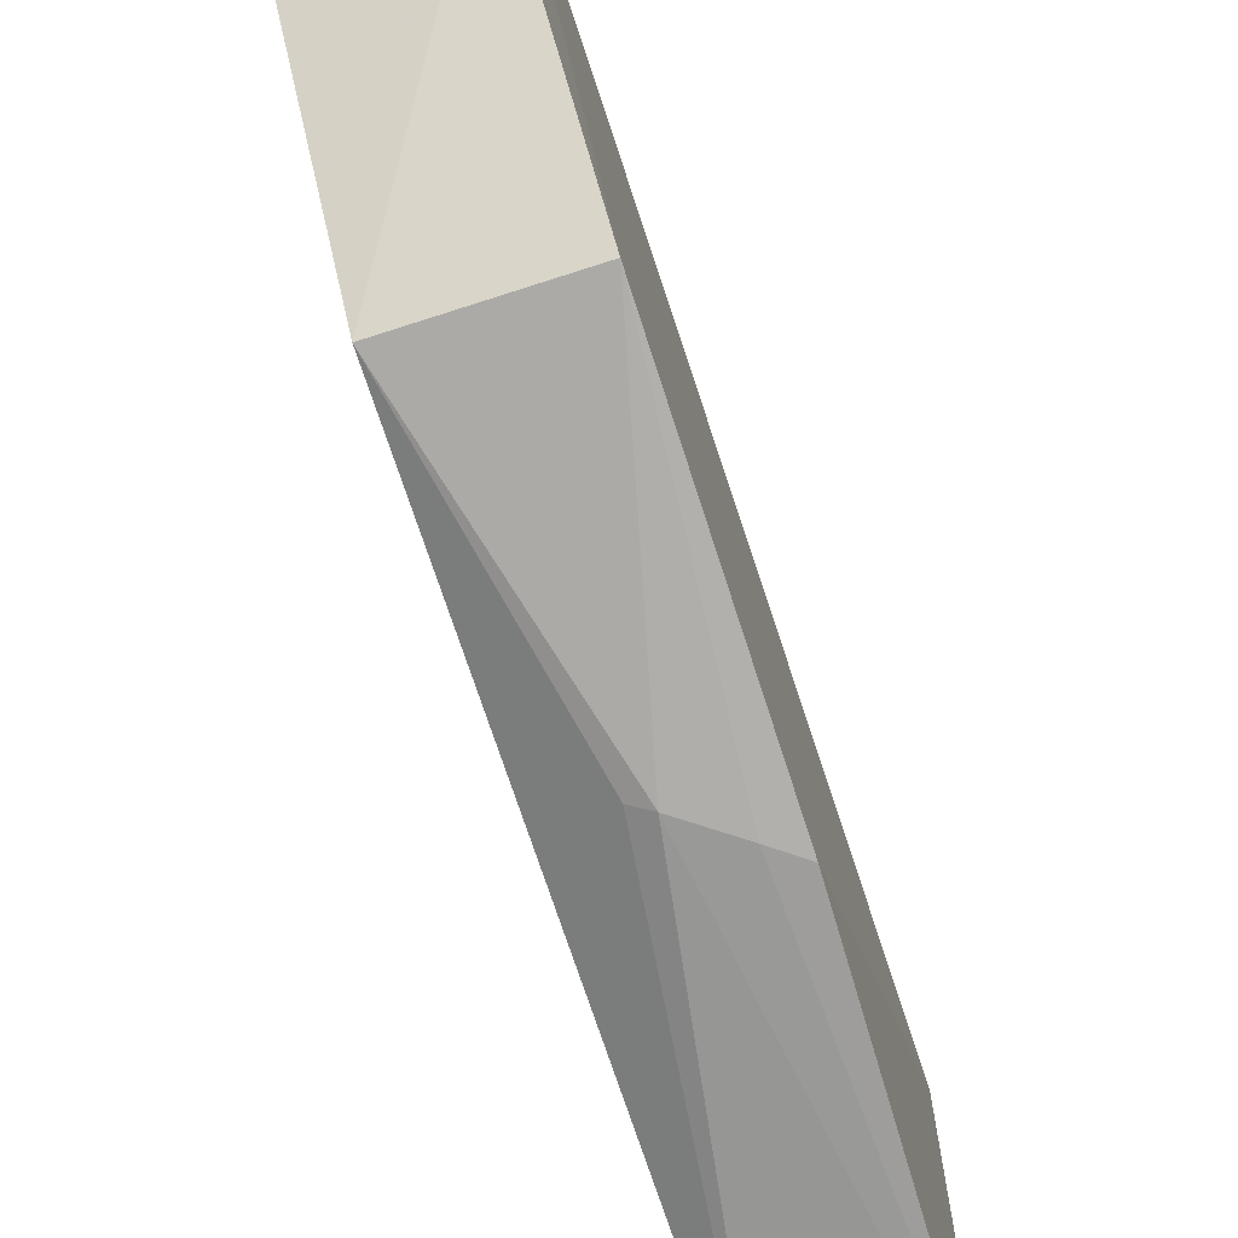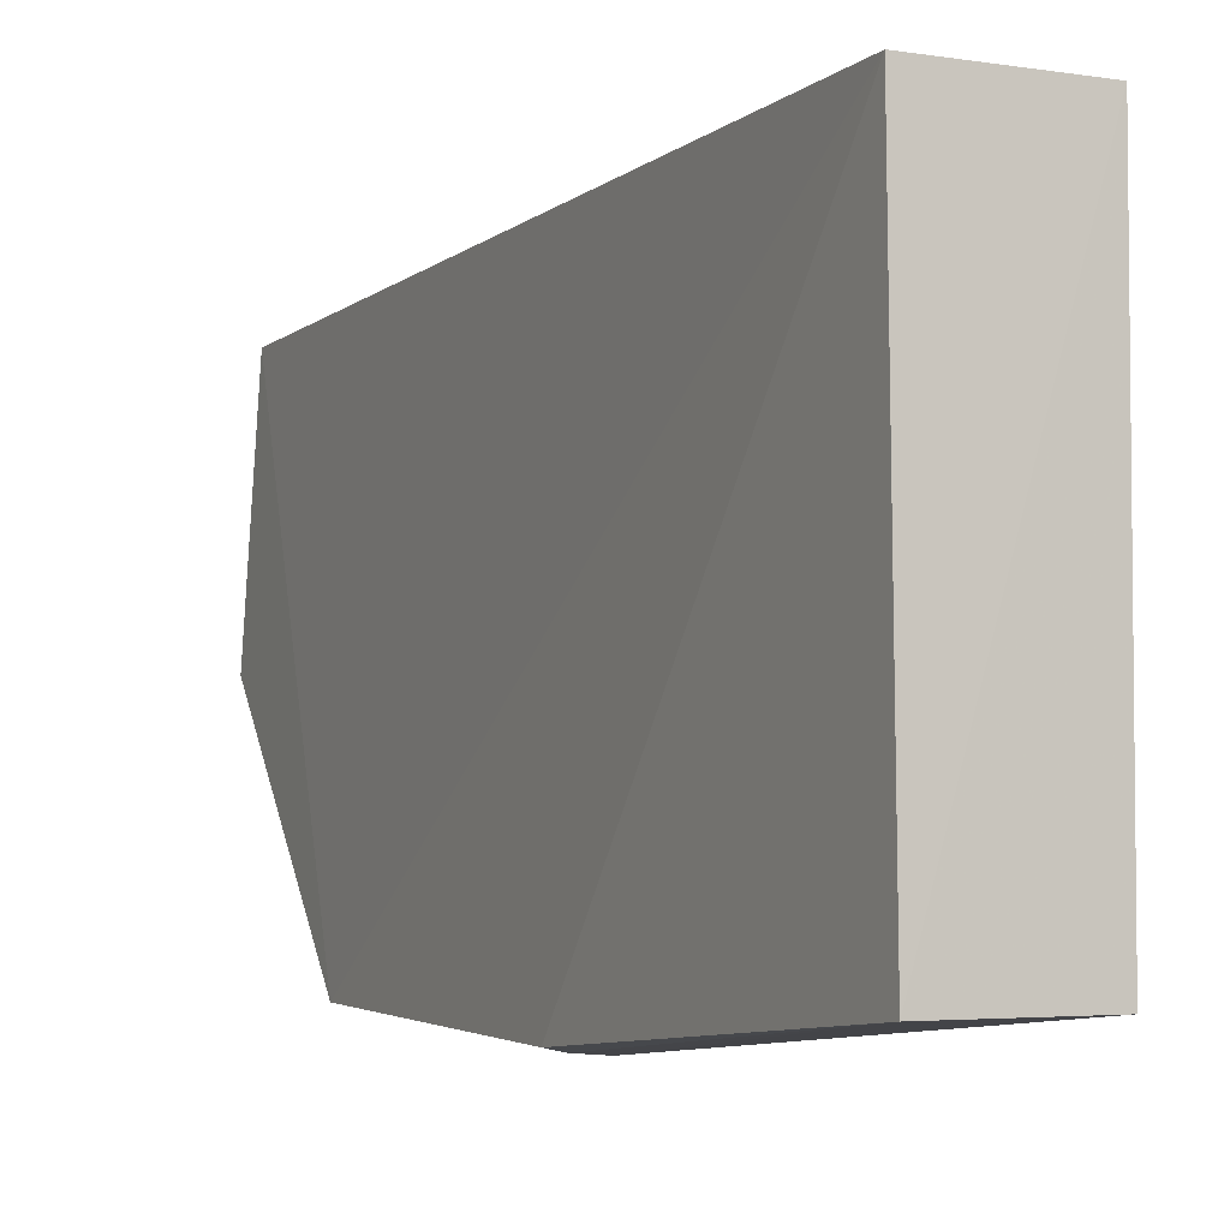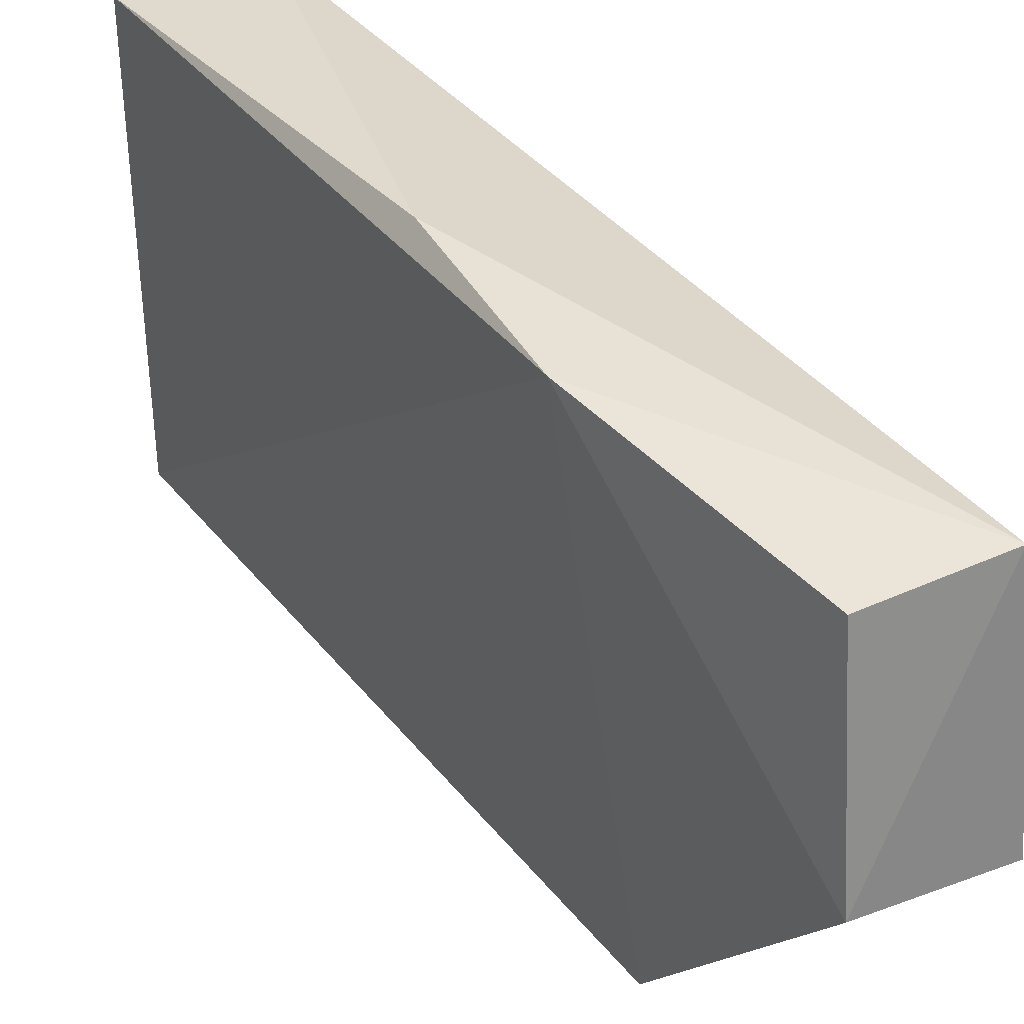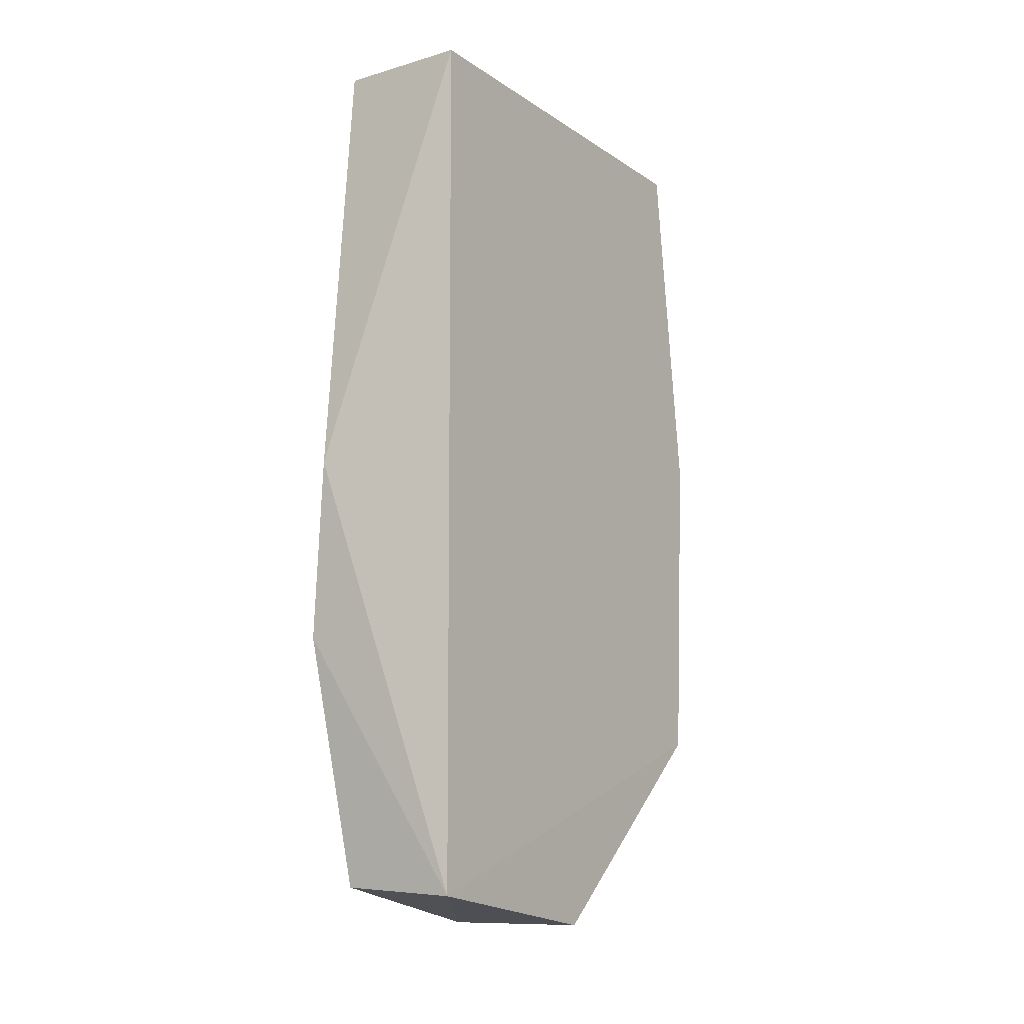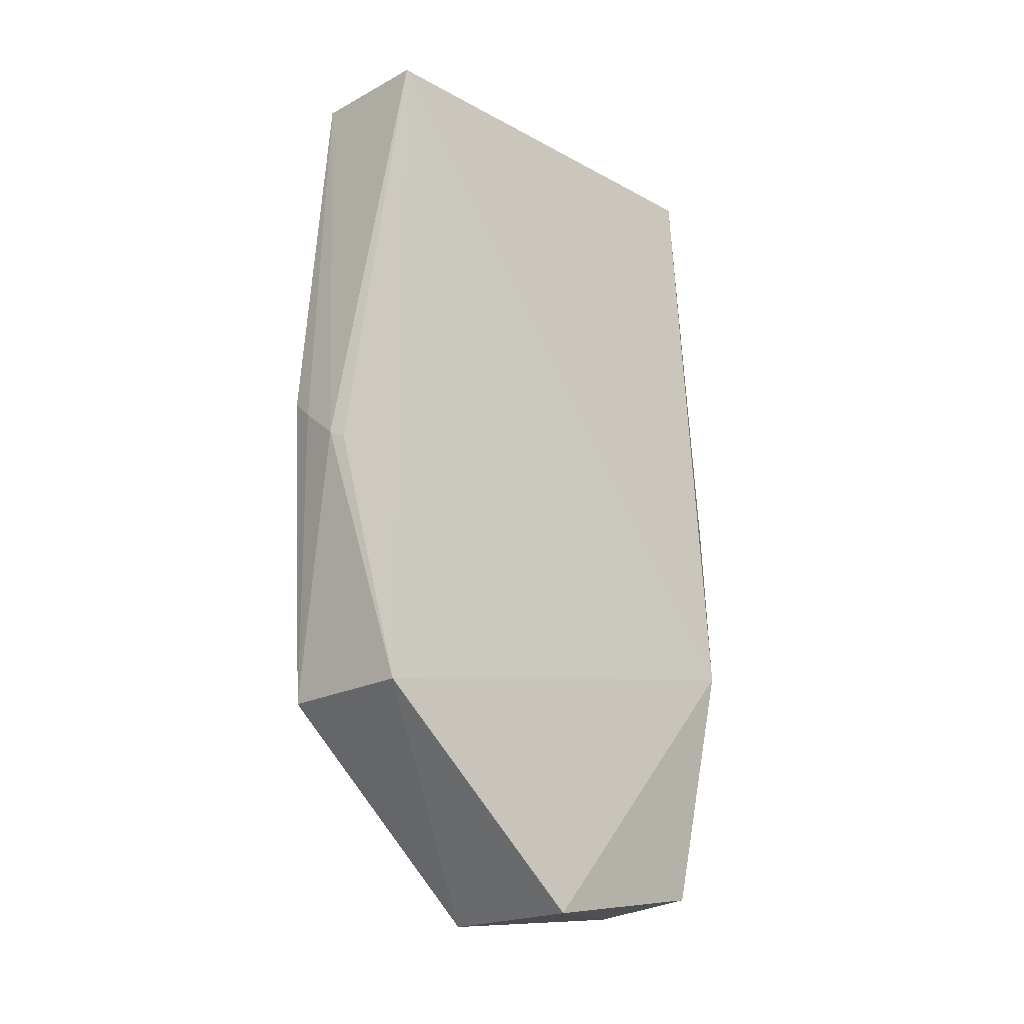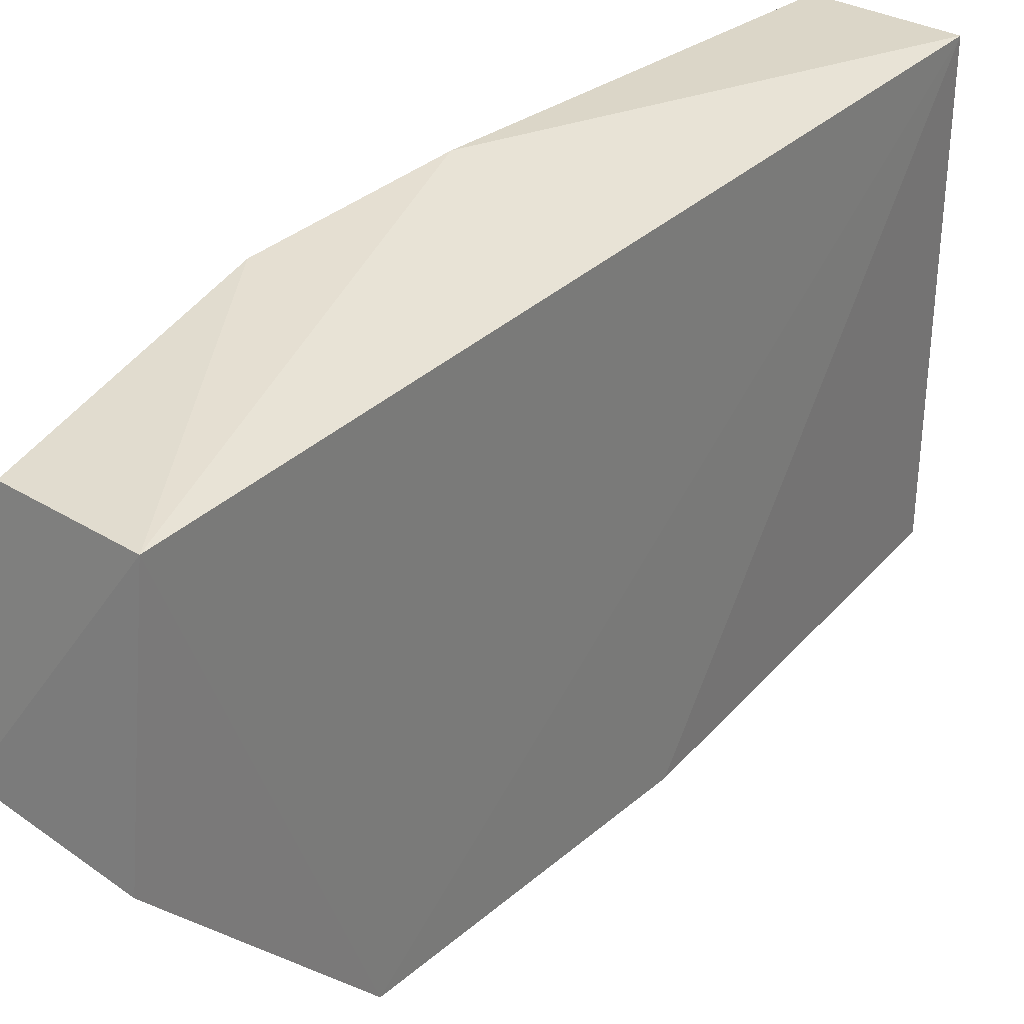
<metadata>
{"format":"obj","ext":"obj","renderer":"f3d","projection":"perspective","resolution":1024,"background":"white","views":[{"elev":-71.8,"azim":18.2,"up":"+Z"},{"elev":-5.3,"azim":155.2,"up":"+Z"},{"elev":37.3,"azim":-33.1,"up":"+Z"},{"elev":-12.1,"azim":34.0,"up":"+Y"},{"elev":-20.8,"azim":-134.4,"up":"+Y"},{"elev":33.0,"azim":38.0,"up":"+Z"}]}
</metadata>
<code>
v -0.2347 -0.1711 0.07626
v -0.2311 -0.1105 -0.07769
v -0.2348 0.1321 0.07758
v -0.2804 0.1323 0.07718
v -0.281 -0.1805 0.005284
v -0.236 0.1326 -0.07679
v -0.2817 -0.01896 0.08864
v -0.2338 -0.1814 -0.001383
v -0.2314 0.003608 -0.08431
v -0.2804 0.1317 -0.07605
v -0.2769 -0.1681 0.0752
v -0.2799 -0.1103 -0.07531
v -0.2882 -0.08151 0.08468
v -0.2553 -0.01542 -0.08674
v -0.2402 -0.003743 -0.08569
v -0.2609 -0.01825 -0.085
f 1 2 3
f 6 4 3
f 7 1 3
f 7 3 4
f 8 2 1
f 8 1 5
f 9 6 3
f 9 3 2
f 10 4 6
f 11 5 1
f 12 8 5
f 12 2 8
f 13 7 4
f 13 4 10
f 13 5 11
f 13 11 1
f 13 1 7
f 13 12 5
f 13 10 12
f 14 10 6
f 14 2 12
f 15 14 6
f 15 6 9
f 15 9 2
f 15 2 14
f 16 14 12
f 16 12 10
f 16 10 14

</code>
